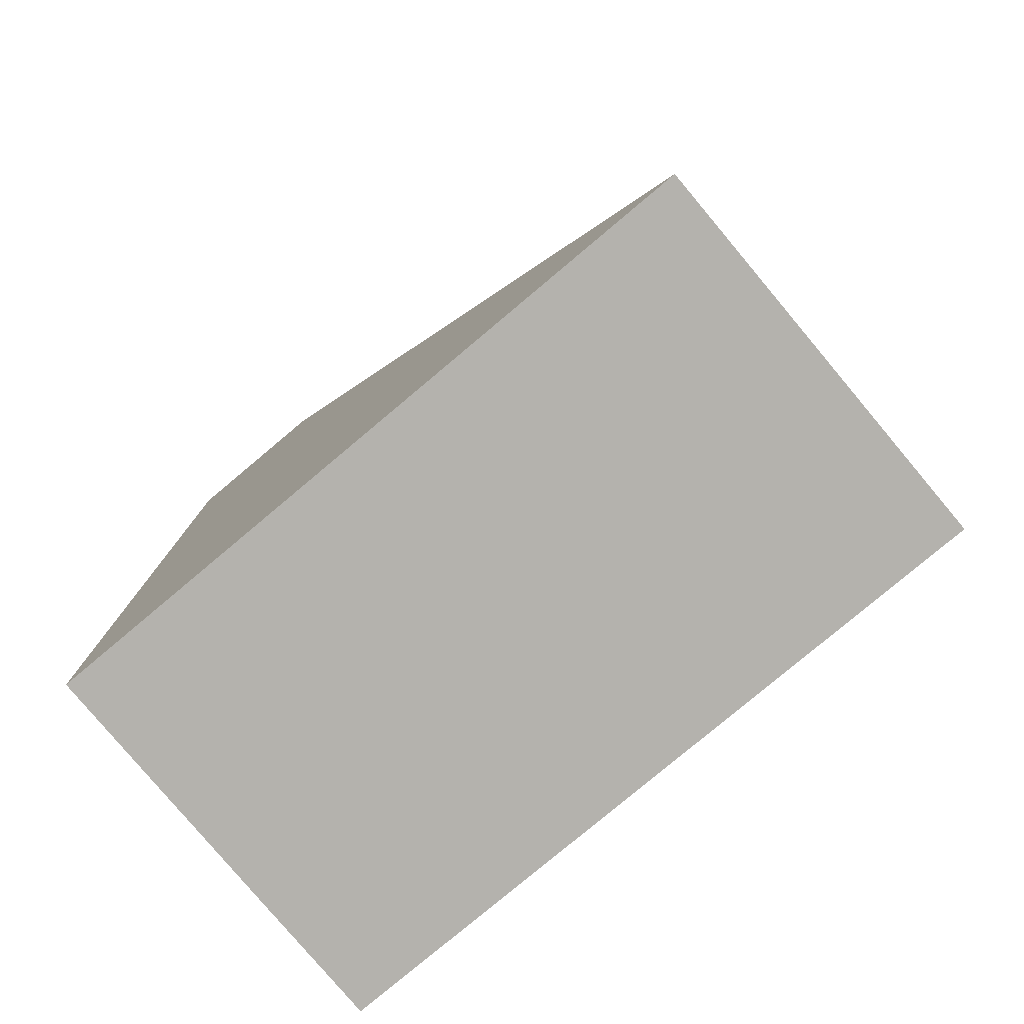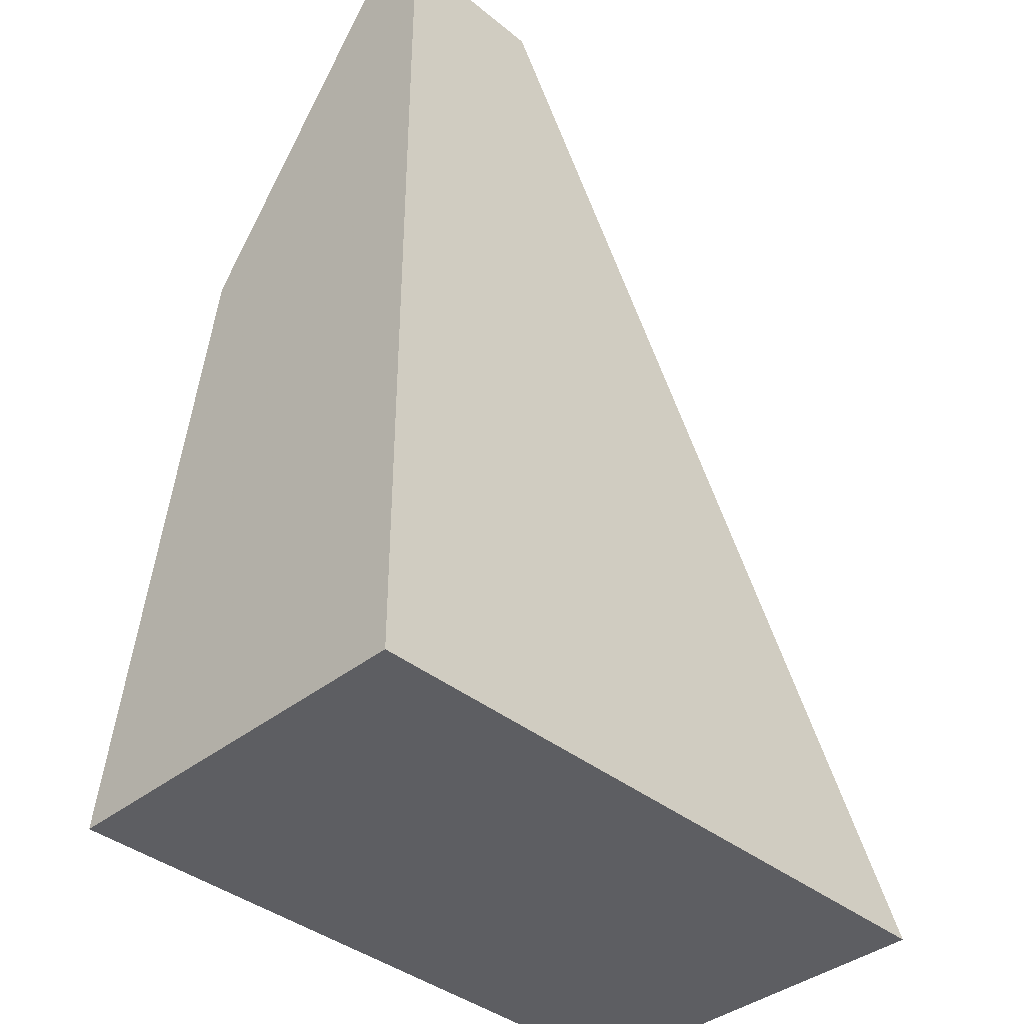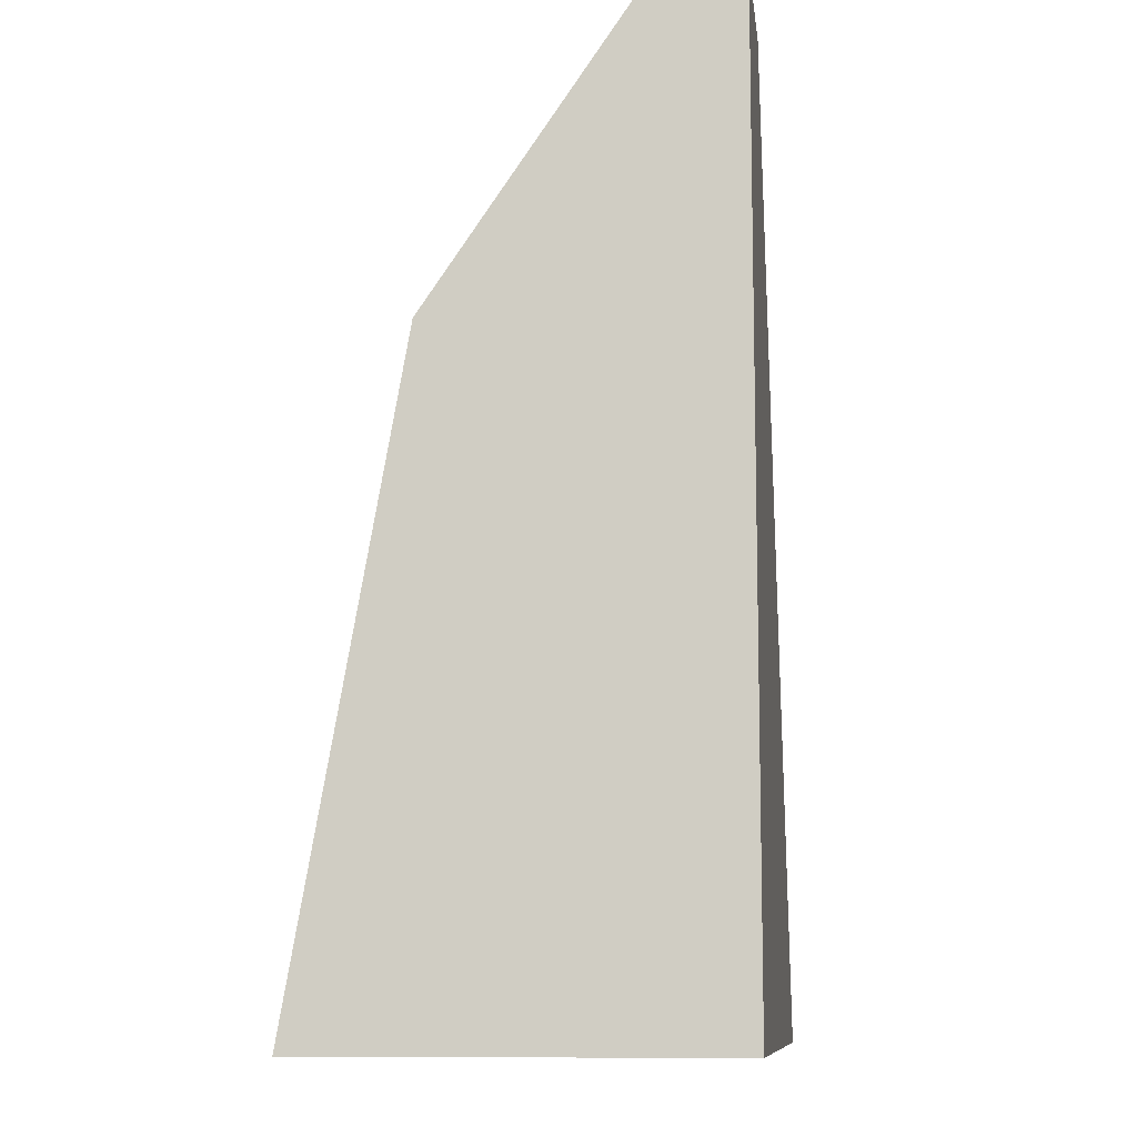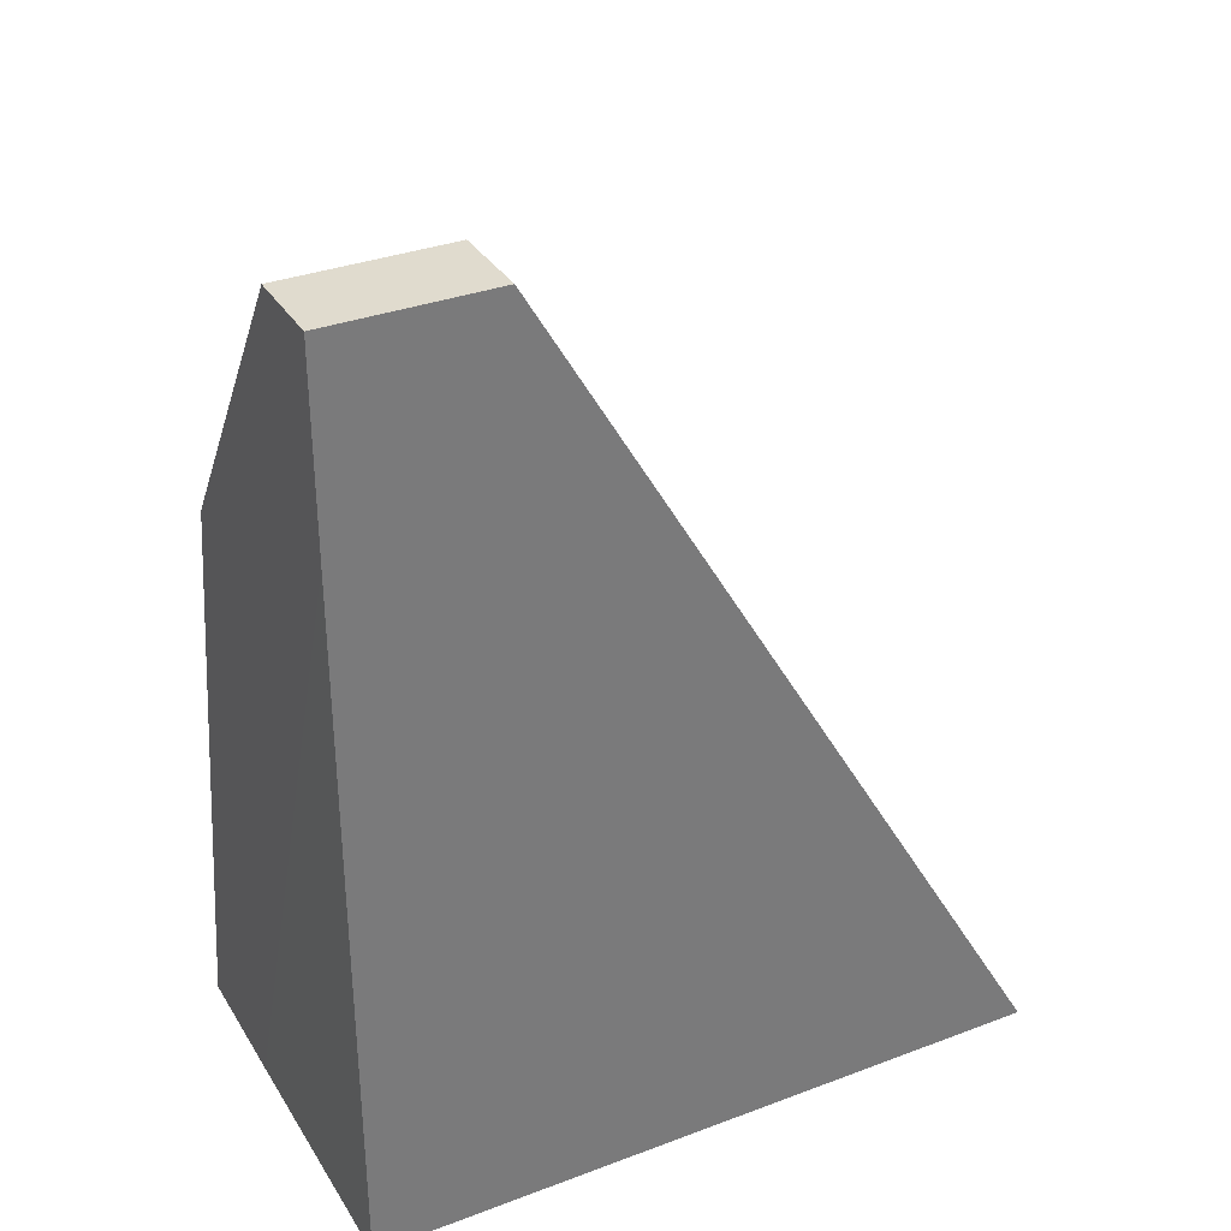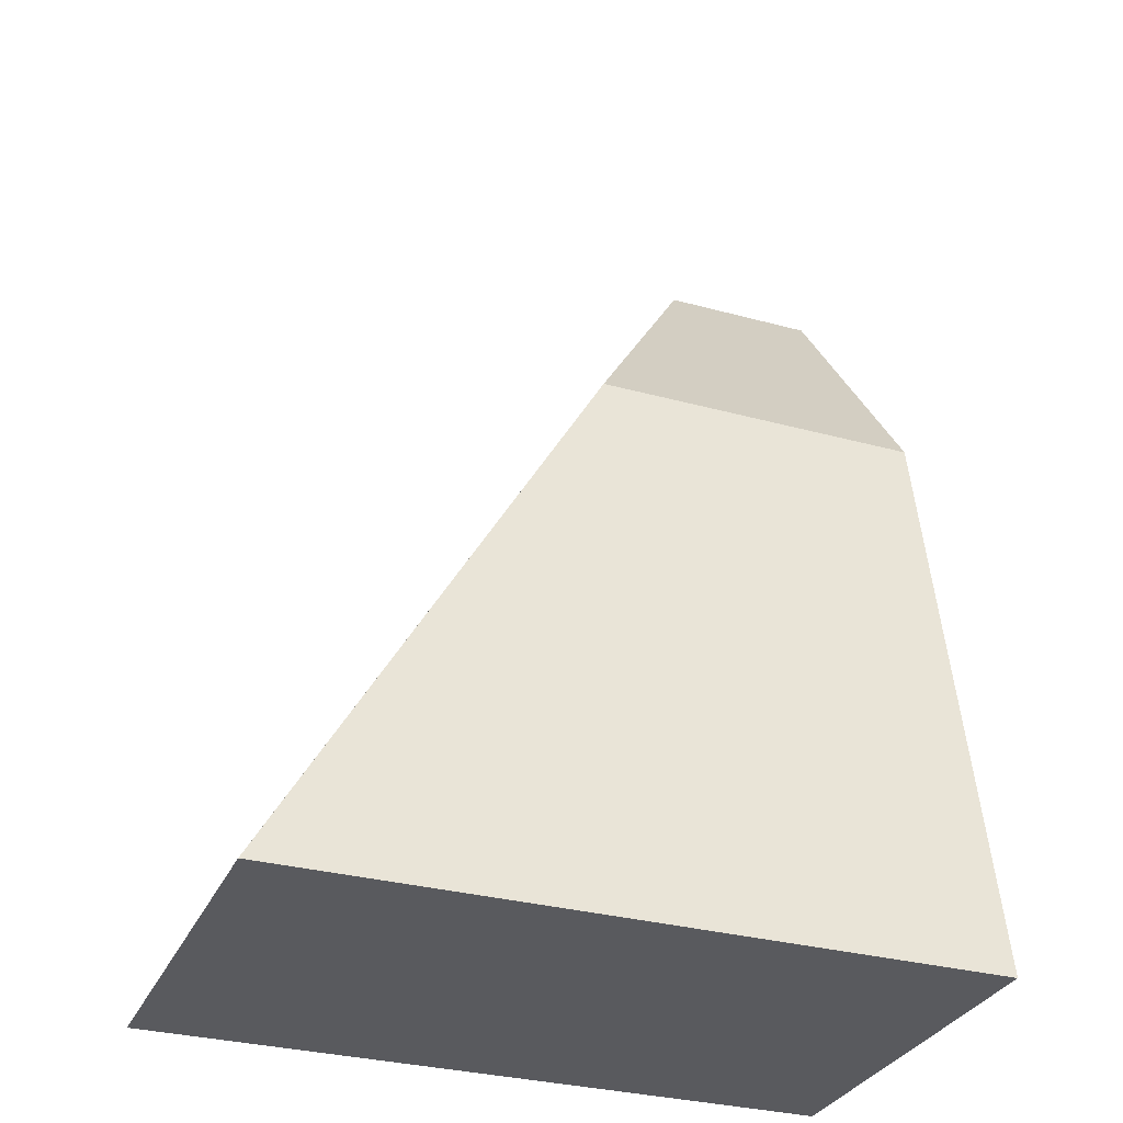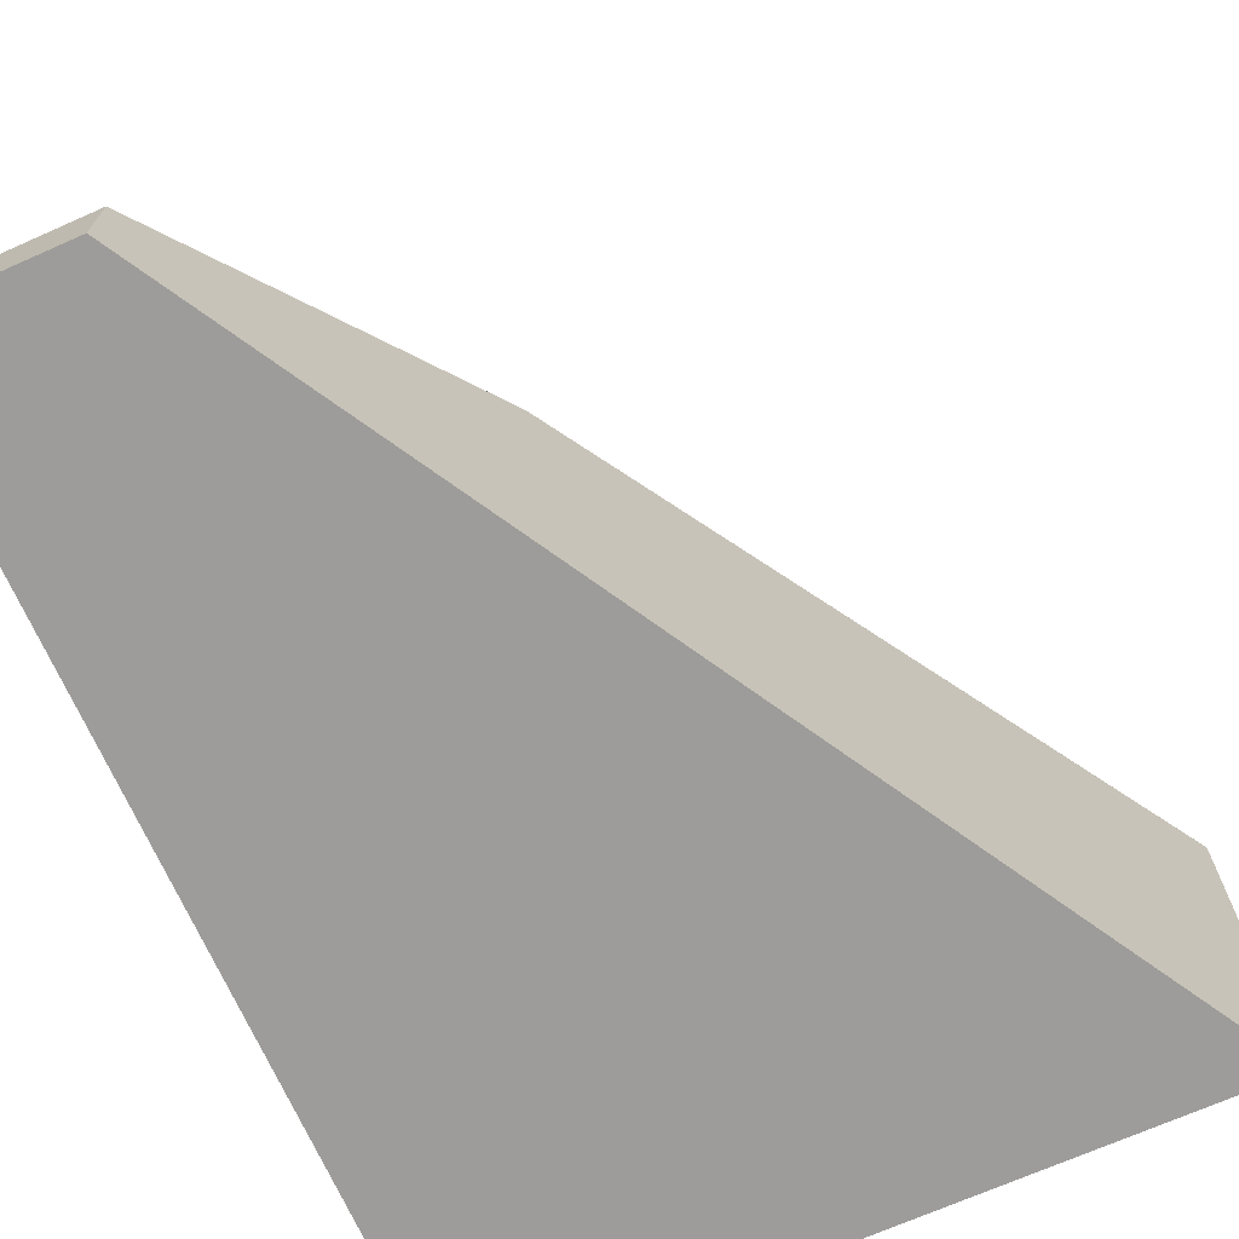
<metadata>
{"format":"obj","ext":"obj","renderer":"f3d","projection":"perspective","resolution":1024,"background":"white","views":[{"elev":-79.5,"azim":40.0,"up":"+Z"},{"elev":-39.3,"azim":-45.1,"up":"+Z"},{"elev":-10.1,"azim":-82.9,"up":"+Z"},{"elev":33.5,"azim":-27.2,"up":"+Z"},{"elev":-31.4,"azim":158.8,"up":"+Z"},{"elev":-70.1,"azim":23.9,"up":"+Y"}]}
</metadata>
<code>
v -0.001968 0.0118 0.003011
v -0.001968 0.00661 0.003011
v -0.001969 0.01181 0.003011
v -0.006616 0.01039 0.01106
v -0.00889 0.007695 0.015
v -0.006333 0.00661 0.01057
v -0.011 0.00661 0.003011
v -0.01101 0.0114 0.005347
v -0.01101 0.01181 0.003011
v -0.01101 0.01114 0.006805
v -0.01101 0.01039 0.01106
v -0.01101 0.007695 0.015
v -0.00889 0.00661 0.015
v -0.01101 0.01008 0.003011
v -0.01101 0.00661 0.01247
v -0.01101 0.00661 0.015
f 1 2 7
f 1 7 14
f 1 14 9
f 1 9 3
f 1 3 4
f 1 4 5
f 1 5 6
f 1 6 2
f 2 6 13
f 2 13 16
f 2 16 15
f 2 15 7
f 3 8 4
f 3 9 8
f 4 10 11
f 4 11 12
f 4 12 5
f 4 8 10
f 5 12 16
f 5 16 13
f 5 13 6
f 7 15 14
f 8 9 14
f 8 14 15
f 8 15 16
f 8 16 12
f 8 12 11
f 8 11 10

</code>
